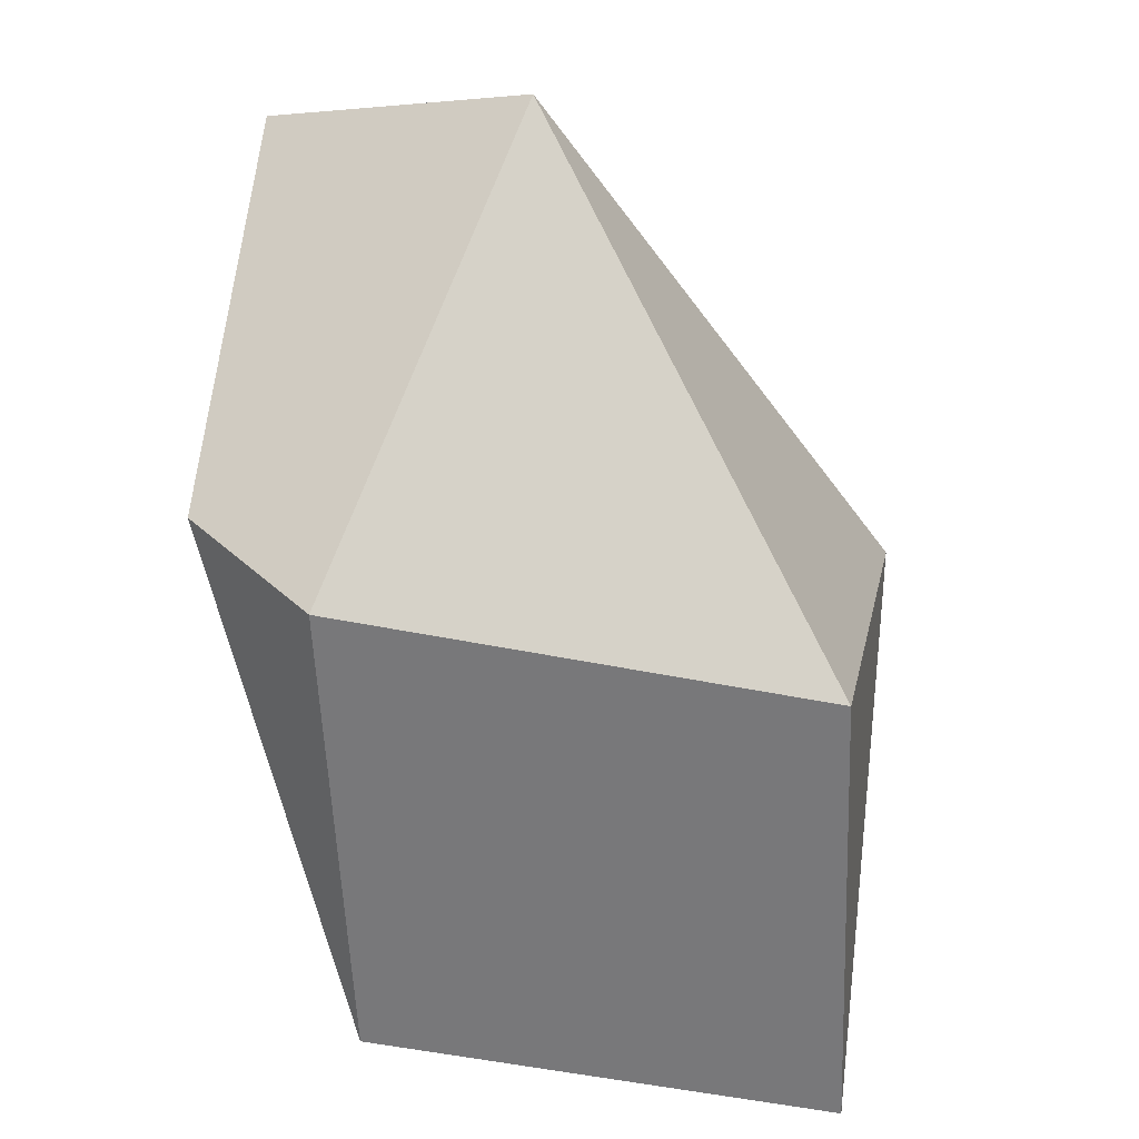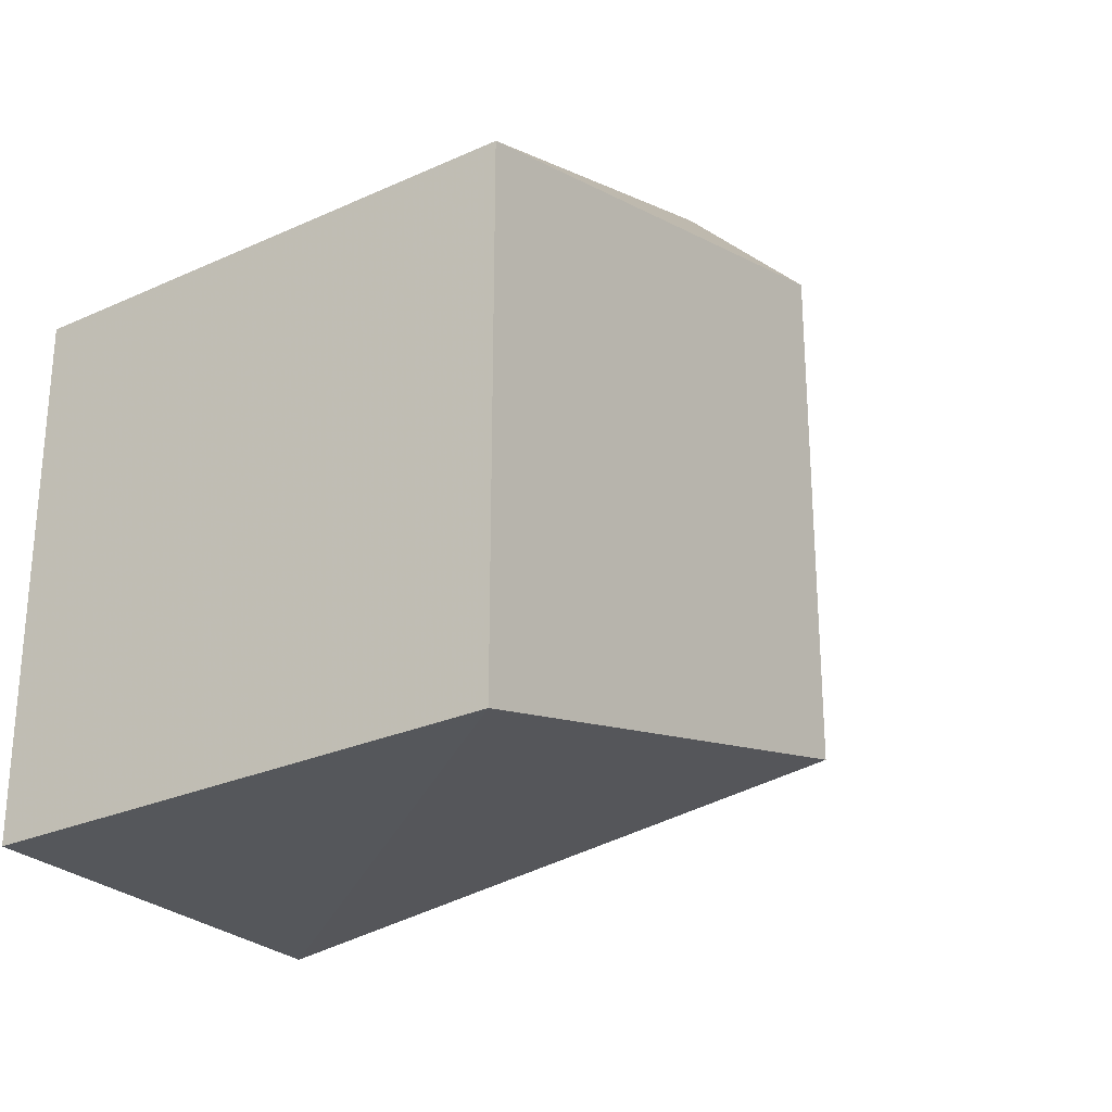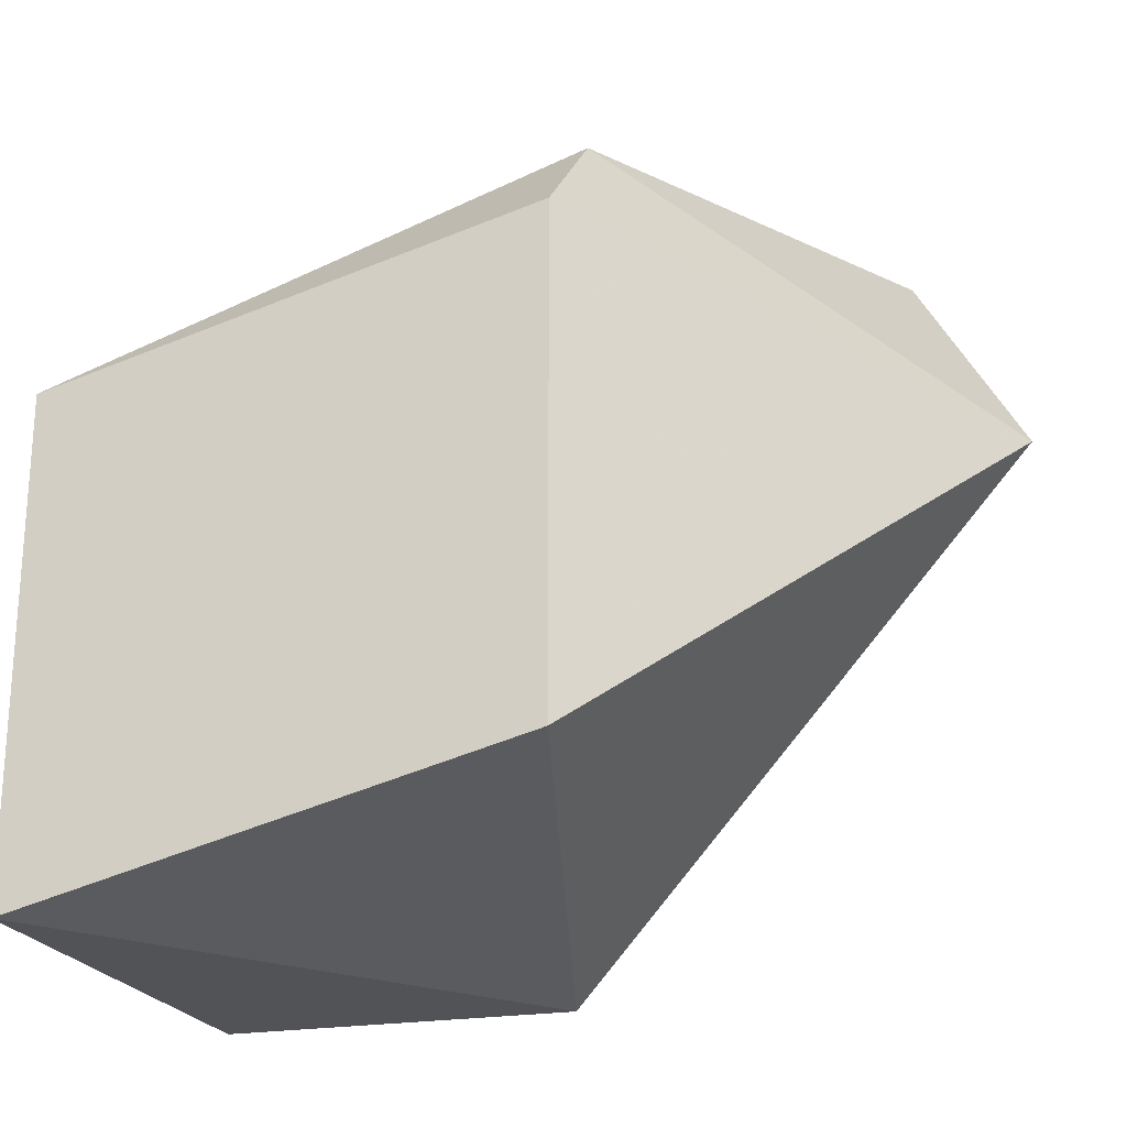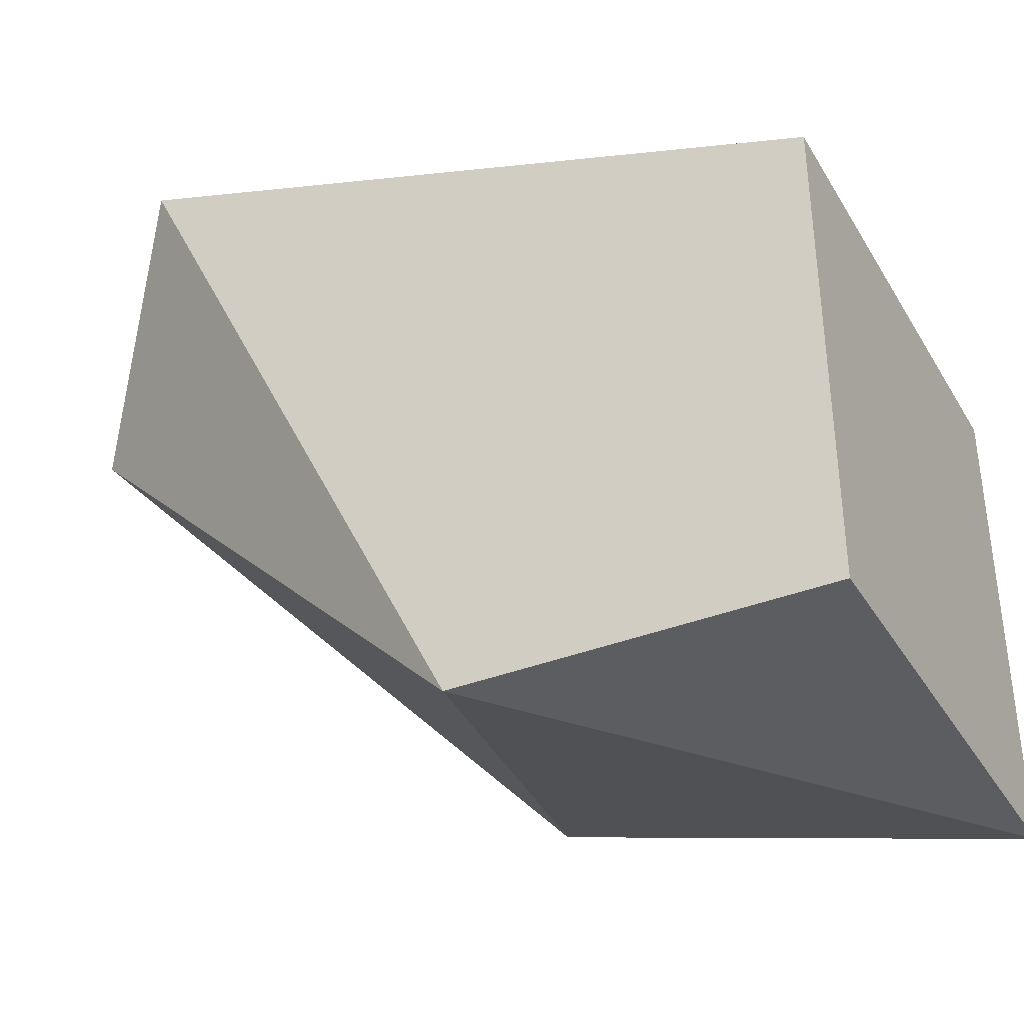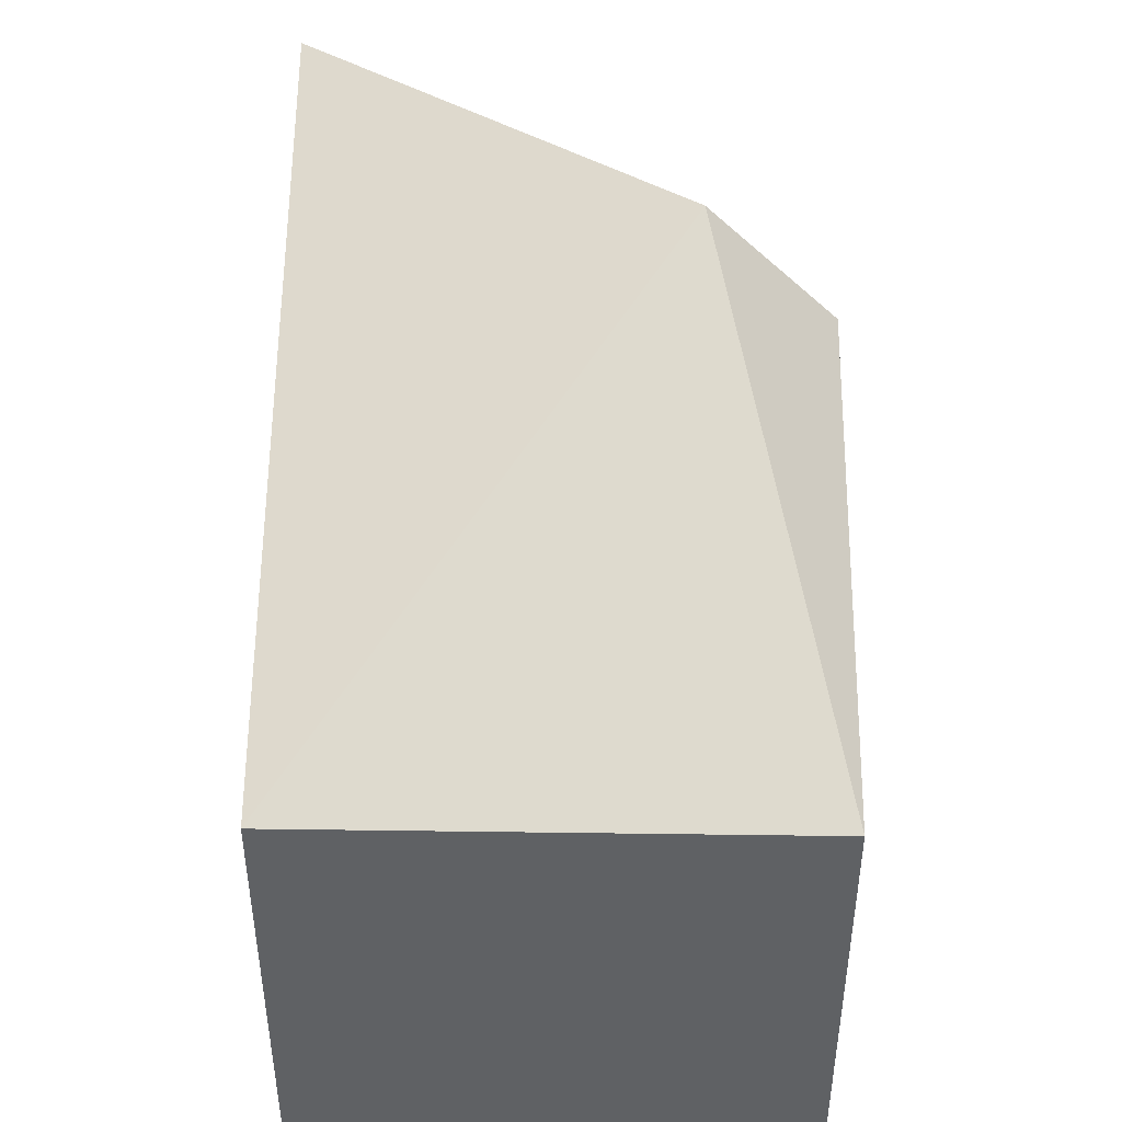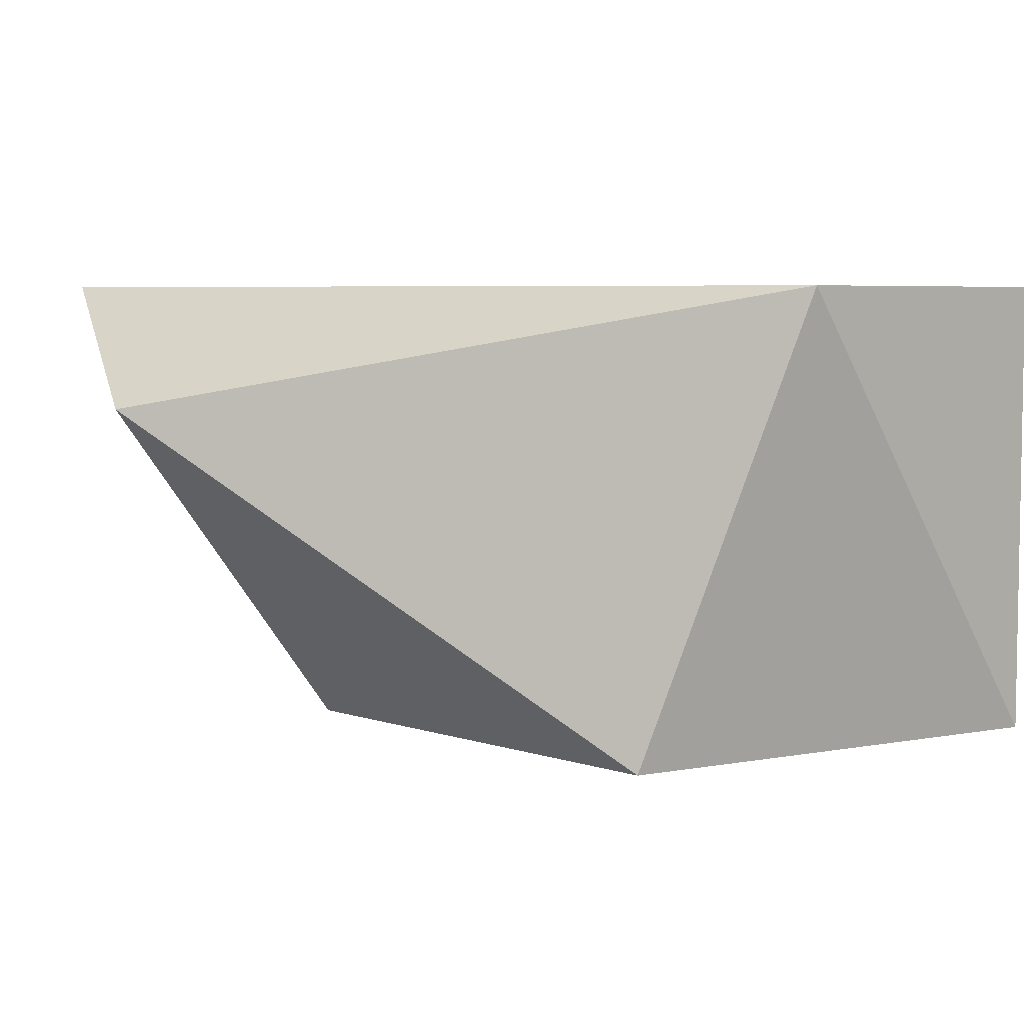
<metadata>
{"format":"obj","ext":"obj","renderer":"f3d","projection":"perspective","resolution":1024,"background":"white","views":[{"elev":-57.5,"azim":78.4,"up":"+Y"},{"elev":-26.7,"azim":-54.7,"up":"+Z"},{"elev":-22.3,"azim":16.9,"up":"+Z"},{"elev":-36.1,"azim":-152.5,"up":"+Z"},{"elev":44.5,"azim":-89.1,"up":"+Z"},{"elev":5.5,"azim":136.0,"up":"+Y"}]}
</metadata>
<code>
v -0.004956 -0.002375 -0.005386
v -0.007159 -0.005678 -0.005386
v -0.007159 -0.00678 -0.006489
v -0.007159 -0.00678 -0.01089
v -0.003854 -0.003476 -0.00759
v -0.01156 -0.002375 -0.00759
v -0.01156 -0.002375 -0.012
v -0.01156 -0.00678 -0.00759
v -0.01156 -0.00678 -0.012
v -0.008259 -0.002375 -0.012
f 4 5 3
f 9 8 7
f 8 9 4
f 7 8 6
f 1 7 6
f 9 7 10
f 7 1 10
f 4 9 10
f 1 6 2
f 6 8 2
f 10 1 5
f 4 10 5
f 1 2 5
f 5 2 3
f 8 4 3
f 2 8 3

</code>
